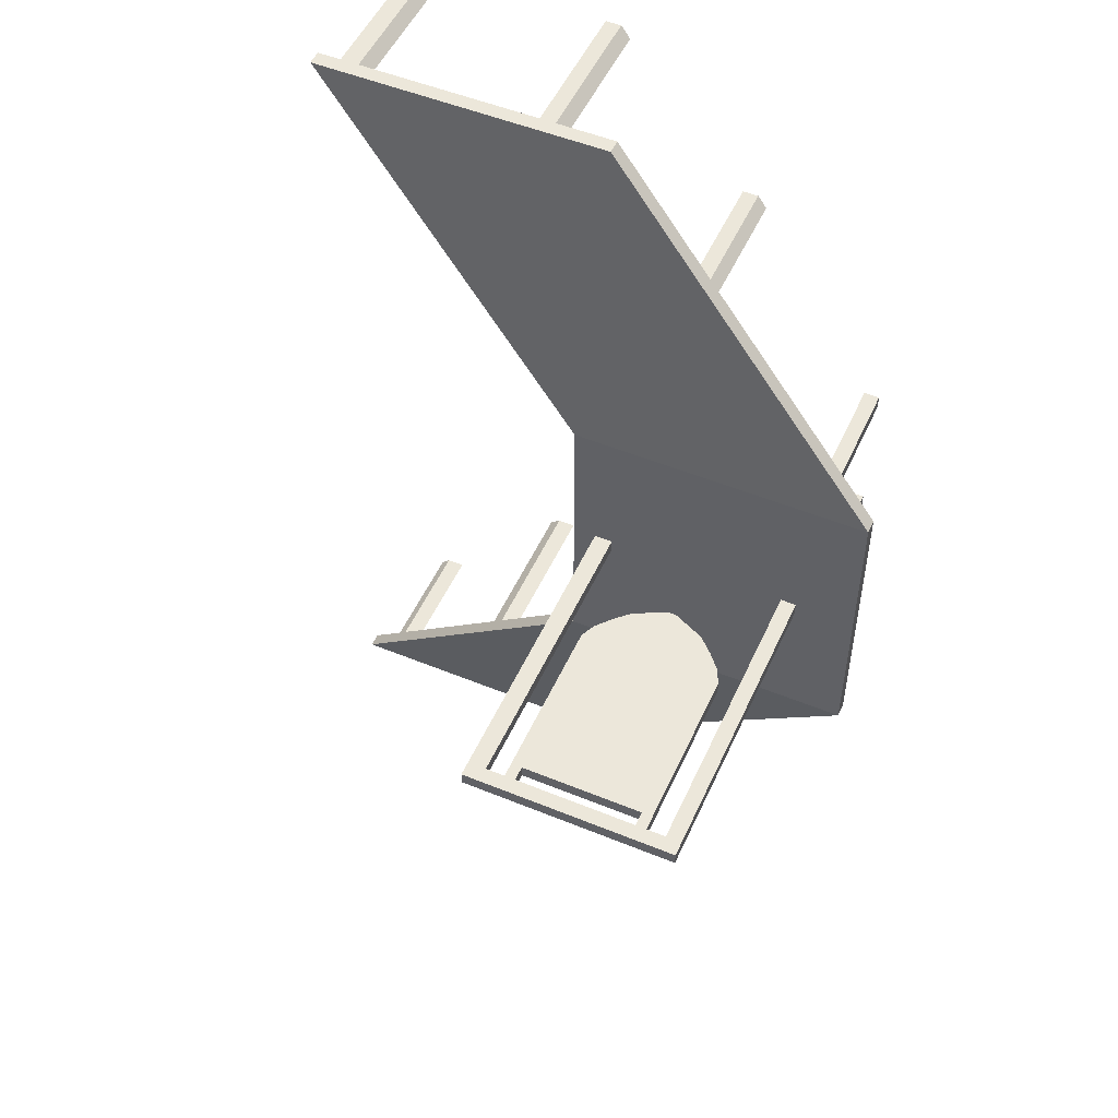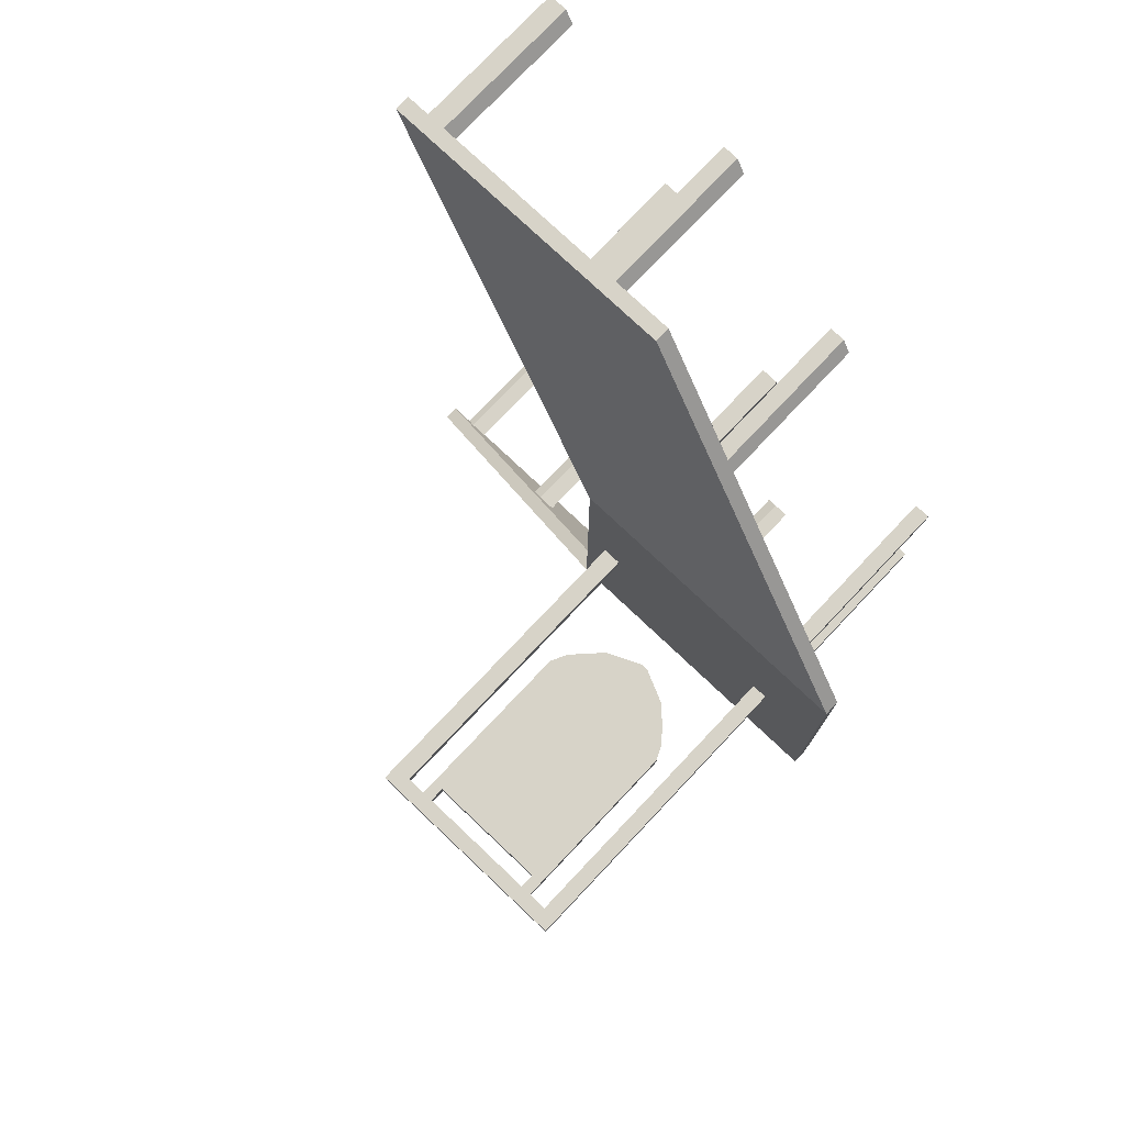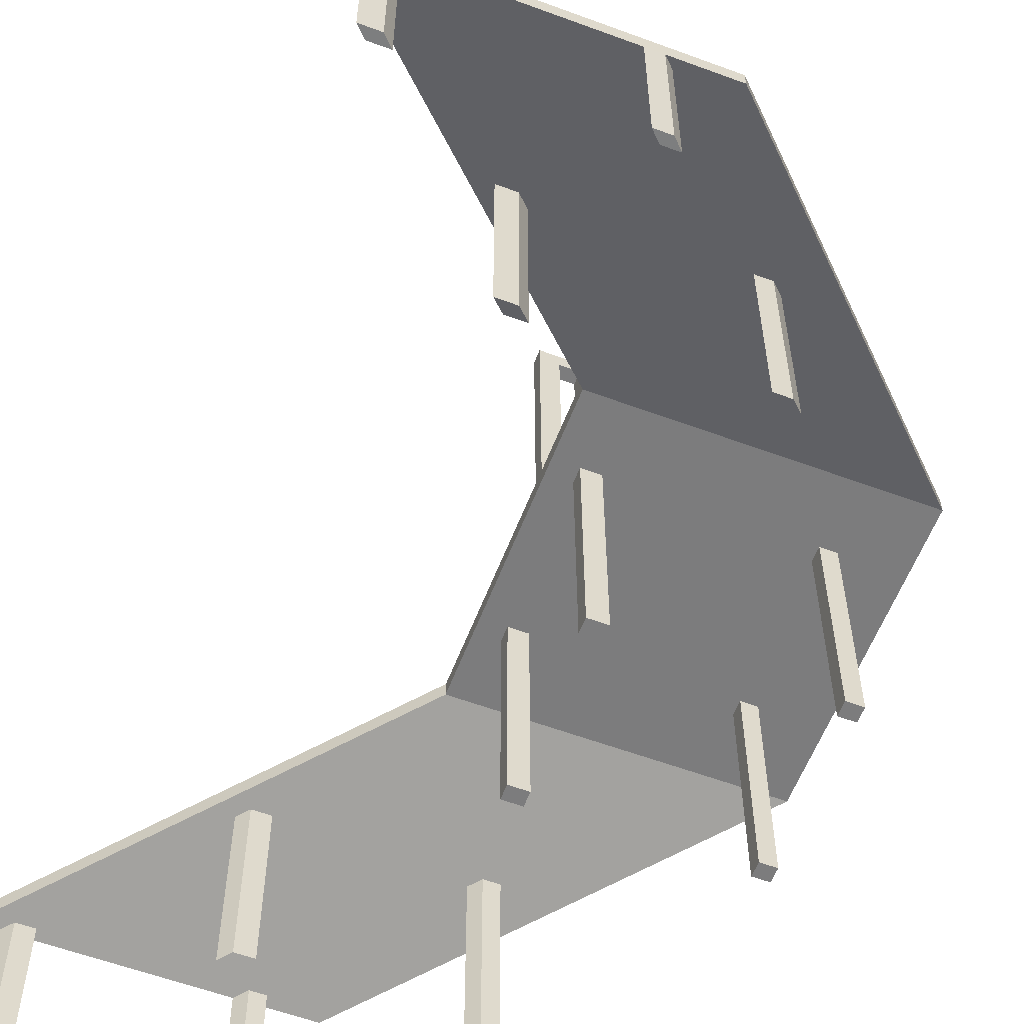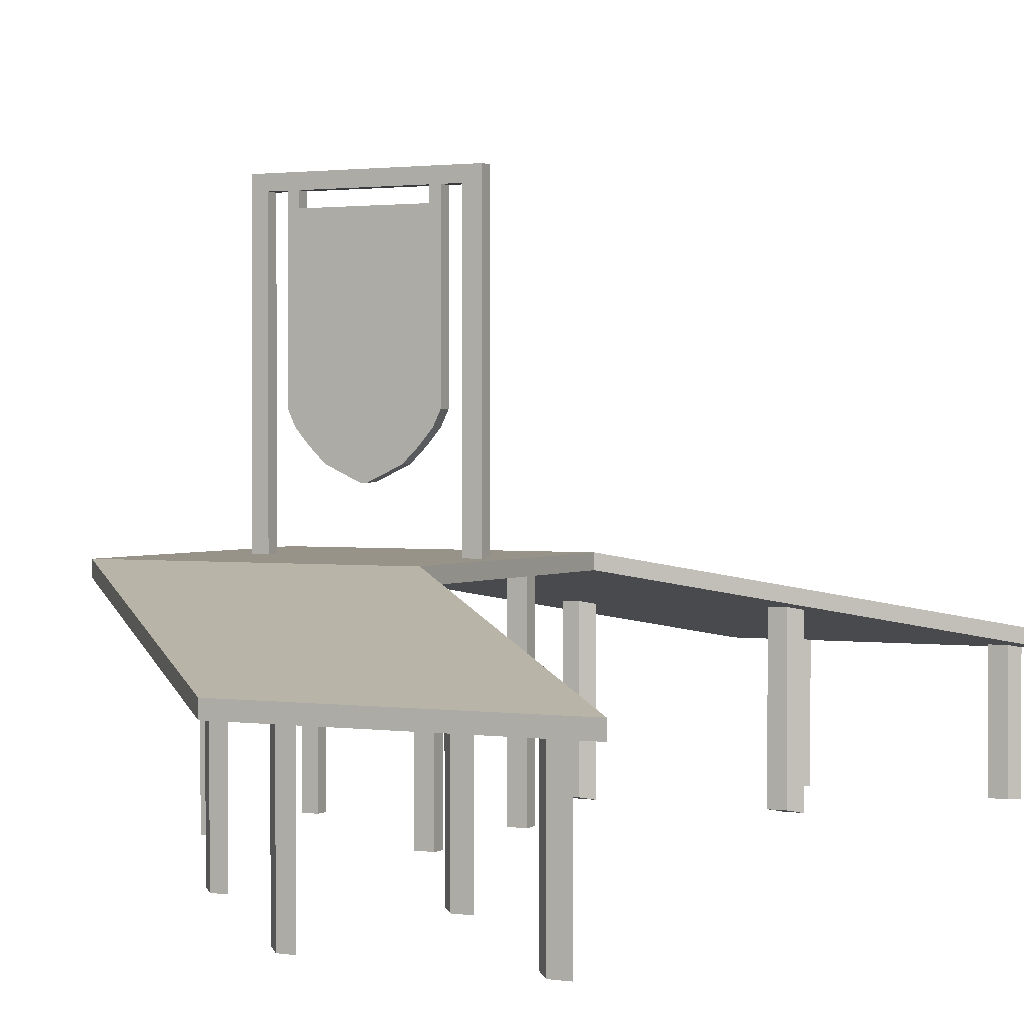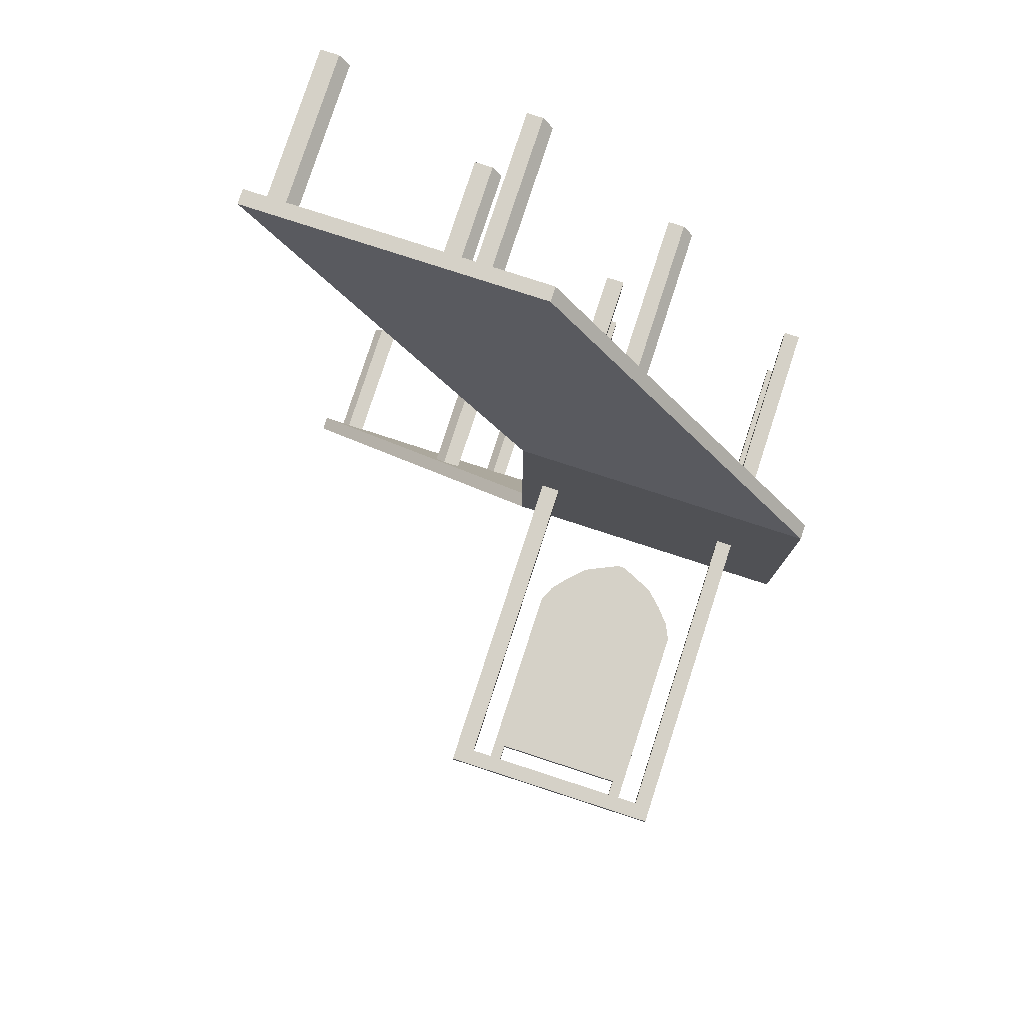
<metadata>
{"format":"obj","ext":"obj","renderer":"f3d","projection":"perspective","resolution":1024,"background":"white","views":[{"elev":51.5,"azim":-156.0,"up":"+Z"},{"elev":76.8,"azim":-136.6,"up":"+Z"},{"elev":-58.8,"azim":159.1,"up":"+Y"},{"elev":1.5,"azim":27.5,"up":"+Y"},{"elev":79.1,"azim":-162.0,"up":"+Z"}]}
</metadata>
<code>
o Cube_Cube.001
v -3 1.4 1
v -3 1.5 1
v -3 1.4 -1
v -3 1.5 -1
v -1 1.4 1
v -1 1.5 1
v -1 1.4 -1
v -1 1.5 -1
v -2.6 1.5 0.5699
v -2.6 1.5 0.4744
v -2.495 1.5 0.5699
v -2.495 1.5 0.4744
v -2.495 1.4 0.5699
v -2.495 1.4 0.4744
v -2.6 1.4 0.5699
v -2.6 1.4 0.4744
v -3 1.5 0.04429
v -3 1.5 -0.04429
v -3 1.4 -0.04429
v -3 1.4 0.04429
v -1 1.5 -0.04429
v -1 1.5 0.04429
v -1 1.4 0.04429
v -1 1.4 -0.04429
v -2.6 1.5 -1
v -2.495 1.5 -1
v -1.278 1.5 -1
v -1.156 1.5 -1
v -1.156 1.4 -1
v -1.278 1.4 -1
v -2.495 1.4 -1
v -2.6 1.4 -1
v -1.156 1.5 1
v -1.278 1.5 1
v -2.495 1.5 1
v -2.6 1.5 1
v -2.6 1.4 1
v -2.495 1.4 1
v -1.278 1.4 1
v -1.156 1.4 1
v -1.278 1.5 0.5699
v -1.278 1.5 0.4744
v -1.156 1.5 0.5699
v -1.156 1.5 0.4744
v -1.156 1.4 0.5699
v -1.156 1.4 0.4744
v -1.278 1.4 0.5699
v -1.278 1.4 0.4744
v -1 1.4 0.4744
v -1 1.4 0.5699
v -3 1.5 0.4744
v -3 1.5 0.5699
v -1 1.5 0.5699
v -1 1.5 0.4744
v -3 1.4 0.5699
v -3 1.4 0.4744
v -1.156 1.5 0.04429
v -1.278 1.5 0.04429
v -2.495 1.5 0.04429
v -2.6 1.5 0.04429
v -1.156 1.5 -0.04429
v -1.278 1.5 -0.04429
v -2.495 1.5 -0.04429
v -2.6 1.5 -0.04429
v -2.6 1.4 0.04429
v -2.495 1.4 0.04429
v -1.278 1.4 0.04429
v -1.156 1.4 0.04429
v -2.6 1.4 -0.04429
v -2.495 1.4 -0.04429
v -1.278 1.4 -0.04429
v -1.156 1.4 -0.04429
v -1.156 3.5 0.04429
v -1.278 3.5 0.04429
v -2.495 3.5 0.04429
v -2.6 3.5 0.04429
v -1.156 3.5 -0.04429
v -1.278 3.5 -0.04429
v -2.495 3.5 -0.04429
v -2.6 3.5 -0.04429
v -1.156 3.6 0.04429
v -1.278 3.6 0.04429
v -2.495 3.6 0.04429
v -2.6 3.6 0.04429
v -1.156 3.6 -0.04429
v -1.278 3.6 -0.04429
v -2.495 3.6 -0.04429
v -2.6 3.6 -0.04429
v -1.407 3.6 -0.04429
v -1.48 3.6 -0.04429
v -2.294 3.6 -0.04429
v -2.367 3.6 -0.04429
v -1.407 3.5 -0.04429
v -1.48 3.5 -0.04429
v -2.294 3.5 -0.04429
v -2.367 3.5 -0.04429
v -1.407 3.6 0.04429
v -1.48 3.6 0.04429
v -2.294 3.6 0.04429
v -2.367 3.6 0.04429
v -1.407 3.5 0.04429
v -1.48 3.5 0.04429
v -2.294 3.5 0.04429
v -2.367 3.5 0.04429
v -1.407 3.4 -0.04429
v -1.48 3.4 -0.04429
v -2.294 3.4 -0.04429
v -2.367 3.4 -0.04429
v -1.407 3.4 0.04429
v -1.48 3.4 0.04429
v -2.294 3.4 0.04429
v -2.367 3.4 0.04429
v -1.407 3.3 -0.04429
v -1.48 3.3 -0.04429
v -2.294 3.3 -0.04429
v -2.367 3.3 -0.04429
v -1.407 3.3 0.04429
v -1.48 3.3 0.04429
v -2.294 3.3 0.04429
v -2.367 3.3 0.04429
v -1.407 2.3 -0.04429
v -1.48 2.3 -0.04429
v -2.294 2.3 -0.04429
v -2.367 2.3 -0.04429
v -1.407 2.3 0.04429
v -1.48 2.3 0.04429
v -2.294 2.3 0.04429
v -2.367 2.3 0.04429
v -1.455 2.2 -0.04429
v -1.521 2.2 -0.04429
v -2.253 2.2 -0.04429
v -2.319 2.2 -0.04429
v -1.455 2.2 0.04429
v -1.521 2.2 0.04429
v -2.253 2.2 0.04429
v -2.319 2.2 0.04429
v -1.541 2.1 -0.04429
v -1.594 2.1 -0.04429
v -2.18 2.1 -0.04429
v -2.232 2.1 -0.04429
v -1.541 2.1 0.04429
v -1.594 2.1 0.04429
v -2.18 2.1 0.04429
v -2.232 2.1 0.04429
v -1.645 2 -0.04429
v -1.682 2 -0.04429
v -2.092 2 -0.04429
v -2.129 2 -0.04429
v -1.645 2 0.04429
v -1.682 2 0.04429
v -2.092 2 0.04429
v -2.129 2 0.04429
v -1.863 1.9 -0.04429
v -1.866 1.9 -0.04429
v -1.907 1.9 -0.04429
v -1.911 1.9 -0.04429
v -1.863 1.9 0.04429
v -1.866 1.9 0.04429
v -1.907 1.9 0.04429
v -1.911 1.9 0.04429
v -3 1.5 -0.4744
v -3 1.5 -0.5699
v -1 1.4 -0.4744
v -1 1.4 -0.5699
v -3 1.4 -0.5699
v -3 1.4 -0.4744
v -1 1.5 -0.5699
v -1 1.5 -0.4744
v -1.156 1.5 -0.5699
v -1.156 1.5 -0.4744
v -1.278 1.5 -0.5699
v -1.278 1.5 -0.4744
v -2.495 1.5 -0.5699
v -2.495 1.5 -0.4744
v -2.6 1.5 -0.5699
v -2.6 1.5 -0.4744
v -2.6 1.4 -0.5699
v -2.6 1.4 -0.4744
v -2.495 1.4 -0.5699
v -2.495 1.4 -0.4744
v -1.278 1.4 -0.5699
v -1.278 1.4 -0.4744
v -1.156 1.4 -0.5699
v -1.156 1.4 -0.4744
v -1.278 0 0.4744
v -1.156 0 0.4744
v -1.278 0 0.5699
v -1.156 0 0.5699
v -2.495 0 0.4744
v -2.495 0 0.5699
v -2.6 0 0.4744
v -2.6 0 0.5699
v -2.6 0 -0.5699
v -2.6 0 -0.4744
v -2.495 0 -0.5699
v -2.495 0 -0.4744
v -1.278 0 -0.5699
v -1.278 0 -0.4744
v -1.156 0 -0.5699
v -1.156 0 -0.4744
v -1 0.9 3
v -1 1 3
v 1 1 3
v 1 0.9 3
v -0.6 1 3
v 0.8442 0.9 3
v 0.8442 1 3
v 0.7216 1 3
v -0.4951 1 3
v -0.6 0.9 3
v -0.4951 0.9 3
v 0.7216 0.9 3
v -1 1 -3
v -1 0.9 -3
v 0.8442 1 -3
v 1 1 -3
v 1 0.9 -3
v -0.6 0.9 -3
v -0.6 1 -3
v -0.4951 1 -3
v 0.7216 1 -3
v 0.8442 0.9 -3
v 0.7216 0.9 -3
v -0.4951 0.9 -3
v -0.6696 0.9174 2.93
v -1.603 1.151 1.997
v -1.67 1.167 1.93
v -1.565 1.167 1.93
v -1.498 1.151 1.997
v -0.5647 0.9174 2.93
v 0.7745 1.017 2.93
v -0.1588 1.251 1.997
v -0.2255 1.267 1.93
v -0.3481 1.267 1.93
v -0.2814 1.251 1.997
v 0.6519 1.017 2.93
v -1.565 1.267 1.93
v -1.498 1.251 1.997
v -0.5647 1.017 2.93
v -2.07 1.267 1.93
v -2.003 1.251 1.997
v -1.07 1.017 2.93
v -0.6696 1.017 2.93
v -1.603 1.251 1.997
v -1.67 1.267 1.93
v -2.07 1.167 1.93
v -2.003 1.151 1.997
v -1.07 0.9174 2.93
v -0.3481 1.167 1.93
v -0.2814 1.151 1.997
v 0.6519 0.9174 2.93
v -0.06964 1.167 1.93
v -0.002978 1.151 1.997
v 0.9304 0.9174 2.93
v 0.7745 0.9174 2.93
v -0.1588 1.151 1.997
v -0.2255 1.167 1.93
v 0.9304 1.017 2.93
v -0.002978 1.251 1.997
v -0.06964 1.267 1.93
v -1.061 0.9153 -2.939
v -1.987 1.147 -2.013
v -2.061 1.165 -1.939
v -2.061 1.265 -1.939
v -1.987 1.247 -2.013
v -1.061 1.015 -2.939
v -0.5561 1.015 -2.939
v -1.482 1.247 -2.013
v -1.556 1.265 -1.939
v -0.3395 1.265 -1.939
v -0.2651 1.247 -2.013
v 0.6605 1.015 -2.939
v -1.556 1.165 -1.939
v -1.482 1.147 -2.013
v -0.5561 0.9153 -2.939
v 0.6605 0.9153 -2.939
v -0.2651 1.147 -2.013
v -0.3395 1.165 -1.939
v -0.661 0.9153 -2.939
v -1.587 1.147 -2.013
v -1.661 1.165 -1.939
v -0.2169 1.265 -1.939
v -0.1425 1.247 -2.013
v 0.7831 1.015 -2.939
v -1.661 1.265 -1.939
v -1.587 1.247 -2.013
v -0.661 1.015 -2.939
v -0.2169 1.165 -1.939
v -0.1425 1.147 -2.013
v 0.7831 0.9153 -2.939
v 0.939 0.9153 -2.939
v 0.0133 1.147 -2.013
v -0.06104 1.165 -1.939
v -0.06104 1.265 -1.939
v 0.0133 1.247 -2.013
v 0.939 1.015 -2.939
v 0.8442 0.000207 -2.999
v 0.7216 0.000207 -2.999
v -0.4951 0.000207 -2.999
v -0.6 0.000207 -2.999
v -0.5561 -0.00029 -2.938
v 0.7831 -0.00029 -2.938
v 0.6605 -0.00029 -2.938
v -0.661 -0.00029 -2.938
v -0.2169 -0.01294 -1.939
v -0.3395 -0.01294 -1.939
v -0.2651 -0.03152 -2.014
v -0.1425 -0.03152 -2.014
v -1.556 -0.01294 -1.939
v -1.661 -0.01294 -1.939
v -1.587 -0.03152 -2.014
v -1.482 -0.03152 -2.014
v -1.603 -0.04692 1.996
v -1.67 -0.03026 1.929
v -1.565 -0.03026 1.929
v -1.498 -0.04692 1.996
v -0.3481 -0.03026 1.929
v -0.2814 -0.04692 1.996
v -0.1588 -0.04692 1.996
v -0.2255 -0.03026 1.929
v -0.6 -0.1003 2.999
v -0.4951 -0.1003 2.999
v 0.7216 -0.1003 2.999
v 0.8442 -0.1003 2.999
v -0.5647 -0.0829 2.93
v 0.6519 -0.0829 2.93
v -0.6696 -0.0829 2.93
v 0.7745 -0.0829 2.93
f 162 4 3 165
f 6 53 43 33
f 53 6 5 50
f 54 53 50 49
f 183 29 7 164
f 175 25 4 162
f 13 14 48 47
f 22 54 49 23
f 9 10 51 52
f 36 9 52 2
f 272 284 215 221
f 43 44 42 41
f 33 43 41 34
f 41 42 12 11
f 10 60 17 51
f 60 64 18 17
f 46 68 23 49
f 68 72 24 23
f 168 21 24 163
f 21 22 23 24
f 51 17 20 56
f 17 18 19 20
f 20 19 69 65
f 65 69 70 66
f 66 70 71 67
f 67 71 72 68
f 56 20 65 16
f 16 65 66 14
f 14 66 67 48
f 48 67 68 46
f 22 21 61 57
f 60 59 75 76
f 58 62 63 59
f 62 58 74 78
f 54 22 57 44
f 44 57 58 42
f 42 58 59 12
f 12 59 60 10
f 34 41 11 35
f 11 12 10 9
f 35 11 9 36
f 279 261 214 218
f 276 275 224 223
f 261 266 213 214
f 267 272 221 220
f 45 46 49 50
f 40 45 50 5
f 52 51 56 55
f 2 52 55 1
f 55 56 16 15
f 1 55 15 37
f 179 180 196 195
f 37 15 13 38
f 38 13 47 39
f 13 15 192 190
f 39 47 45 40
f 53 54 44 43
f 167 8 28 169
f 169 28 27 171
f 171 27 26 173
f 173 26 25 175
f 165 3 32 177
f 177 32 31 179
f 179 31 30 181
f 181 30 29 183
f 79 80 88 87
f 100 92 87 83
f 58 57 73 74
f 59 63 79 75
f 57 61 77 73
f 63 64 80 79
f 64 60 76 80
f 61 62 78 77
f 81 85 86 82
f 83 87 88 84
f 76 75 83 84
f 96 79 87 92
f 73 77 85 81
f 77 78 86 85
f 74 73 81 82
f 80 76 84 88
f 104 75 79 96
f 100 83 75 104
f 82 97 101 74
f 97 98 102 101
f 98 99 103 102
f 99 100 104 103
f 74 101 93 78
f 95 103 111 107
f 102 103 95 94
f 101 102 110 109
f 78 93 89 86
f 93 94 90 89
f 94 95 91 90
f 95 96 92 91
f 82 86 89 97
f 97 89 90 98
f 98 90 91 99
f 99 91 92 100
f 108 107 115 116
f 111 112 120 119
f 93 101 109 105
f 96 95 107 108
f 94 93 105 106
f 104 96 108 112
f 102 94 106 110
f 103 104 112 111
f 116 115 123 124
f 119 120 128 127
f 106 107 111 110
f 105 109 117 113
f 109 110 118 117
f 106 105 113 114
f 112 108 116 120
f 107 106 114 115
f 119 118 110 111
f 120 116 124 128
f 128 124 132 136
f 126 127 135 134
f 122 121 129 130
f 118 119 127 126
f 115 114 122 123
f 113 117 125 121
f 117 118 126 125
f 114 113 121 122
f 130 129 137 138
f 133 134 142 141
f 129 133 141 137
f 127 128 136 135
f 124 123 131 132
f 123 122 130 131
f 121 125 133 129
f 125 126 134 133
f 137 141 149 145
f 139 138 146 147
f 140 139 147 148
f 134 135 143 142
f 136 132 140 144
f 135 136 144 143
f 132 131 139 140
f 131 130 138 139
f 148 147 155 156
f 151 152 160 159
f 152 148 156 160
f 141 142 150 149
f 138 137 145 146
f 142 143 151 150
f 144 140 148 152
f 143 144 152 151
f 157 158 154 153
f 159 160 156 155
f 154 158 159 155
f 147 146 154 155
f 145 149 157 153
f 149 150 158 157
f 146 145 153 154
f 150 151 159 158
f 71 182 184 72
f 181 183 199 197
f 70 180 182 71
f 180 179 181 182
f 69 178 180 70
f 14 13 190 189
f 19 166 178 69
f 166 165 177 178
f 63 174 176 64
f 174 173 175 176
f 62 172 174 63
f 172 171 173 174
f 61 170 172 62
f 170 169 171 172
f 21 168 170 61
f 168 167 169 170
f 8 167 164 7
f 167 168 163 164
f 64 176 161 18
f 176 175 162 161
f 72 184 163 24
f 184 183 164 163
f 18 161 166 19
f 161 162 165 166
f 192 191 189 190
f 187 185 186 188
f 198 197 199 200
f 194 193 195 196
f 15 16 191 192
f 180 178 194 196
f 46 45 188 186
f 182 181 197 198
f 177 179 195 193
f 47 48 185 187
f 48 46 186 185
f 183 184 200 199
f 45 47 187 188
f 184 182 198 200
f 16 14 189 191
f 178 177 193 194
f 204 203 207 206
f 207 208 212 206
f 208 209 211 212
f 209 205 210 211
f 201 210 205 202
f 214 213 219 218
f 219 220 224 218
f 220 221 223 224
f 221 215 222 223
f 215 216 217 222
f 266 287 219 213
f 275 279 304 301
f 291 290 222 217
f 284 296 216 215
f 287 267 220 219
f 223 222 297 298
f 296 291 217 216
f 225 210 201 248
f 258 203 204 254
f 230 211 322 325
f 231 207 203 258
f 254 204 206 255
f 243 205 209 239
f 251 212 211 230
f 236 208 207 231
f 210 225 327 321
f 239 209 208 236
f 242 202 205 243
f 248 201 202 242
f 1 246 240 2
f 246 247 241 240
f 247 248 242 241
f 2 240 245 36
f 240 241 244 245
f 241 242 243 244
f 35 237 234 34
f 237 238 235 234
f 238 239 236 235
f 38 228 227 37
f 229 226 313 316
f 229 230 225 226
f 34 234 233 33
f 234 235 232 233
f 235 236 231 232
f 39 249 228 38
f 249 250 229 228
f 250 251 230 229
f 36 245 237 35
f 245 244 238 237
f 244 243 239 238
f 5 252 257 40
f 252 253 256 257
f 253 254 255 256
f 33 233 260 6
f 233 232 259 260
f 232 231 258 259
f 40 257 249 39
f 228 229 316 315
f 256 255 251 250
f 6 260 252 5
f 260 259 253 252
f 259 258 254 253
f 37 227 246 1
f 227 226 247 246
f 226 225 248 247
f 8 7 293 294
f 294 293 292 295
f 295 292 291 296
f 29 30 278 288
f 320 319 318 317
f 289 277 276 290
f 25 26 269 285
f 285 269 268 286
f 286 268 267 287
f 28 8 294 282
f 282 294 295 283
f 283 295 296 284
f 7 29 288 293
f 293 288 289 292
f 292 289 290 291
f 31 32 281 273
f 315 316 313 314
f 274 280 279 275
f 4 25 285 264
f 264 285 286 265
f 265 286 287 266
f 26 27 270 269
f 269 270 271 268
f 268 271 272 267
f 3 4 264 263
f 263 264 265 262
f 262 265 266 261
f 30 31 273 278
f 278 273 274 277
f 277 274 275 276
f 32 3 263 281
f 281 263 262 280
f 280 262 261 279
f 27 28 282 270
f 270 282 283 271
f 271 283 284 272
f 301 304 300 299
f 302 303 298 297
f 279 218 300 304
f 224 275 301 299
f 222 290 302 297
f 290 276 303 302
f 276 223 298 303
f 218 224 299 300
f 305 306 307 308
f 278 306 305 288
f 277 307 306 278
f 289 308 307 277
f 288 305 308 289
f 309 310 311 312
f 281 310 309 273
f 280 311 310 281
f 274 312 311 280
f 273 309 312 274
f 226 227 314 313
f 256 250 318 319
f 250 249 317 318
f 227 228 315 314
f 257 256 319 320
f 249 257 320 317
f 328 324 323 326
f 325 322 321 327
f 212 251 326 323
f 225 230 325 327
f 206 212 323 324
f 211 210 321 322
f 251 255 328 326
f 255 206 324 328

</code>
